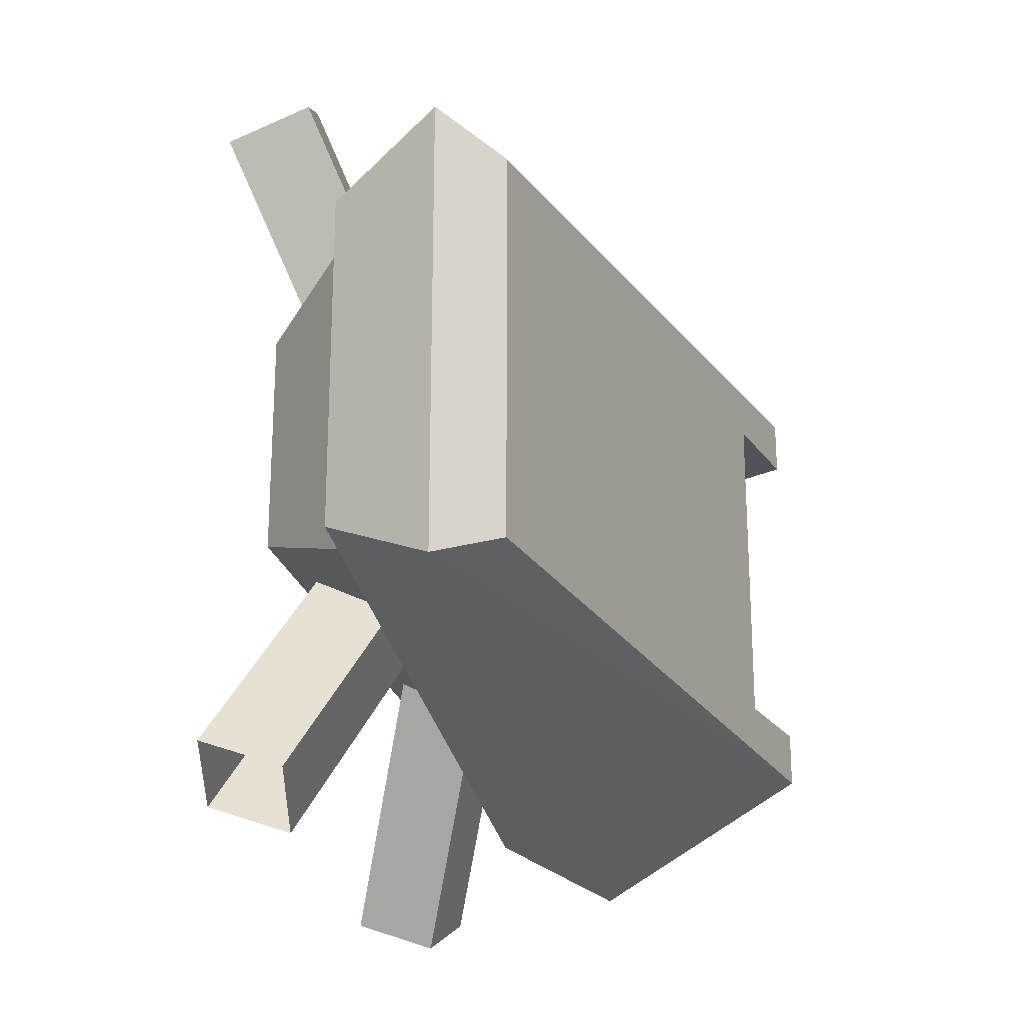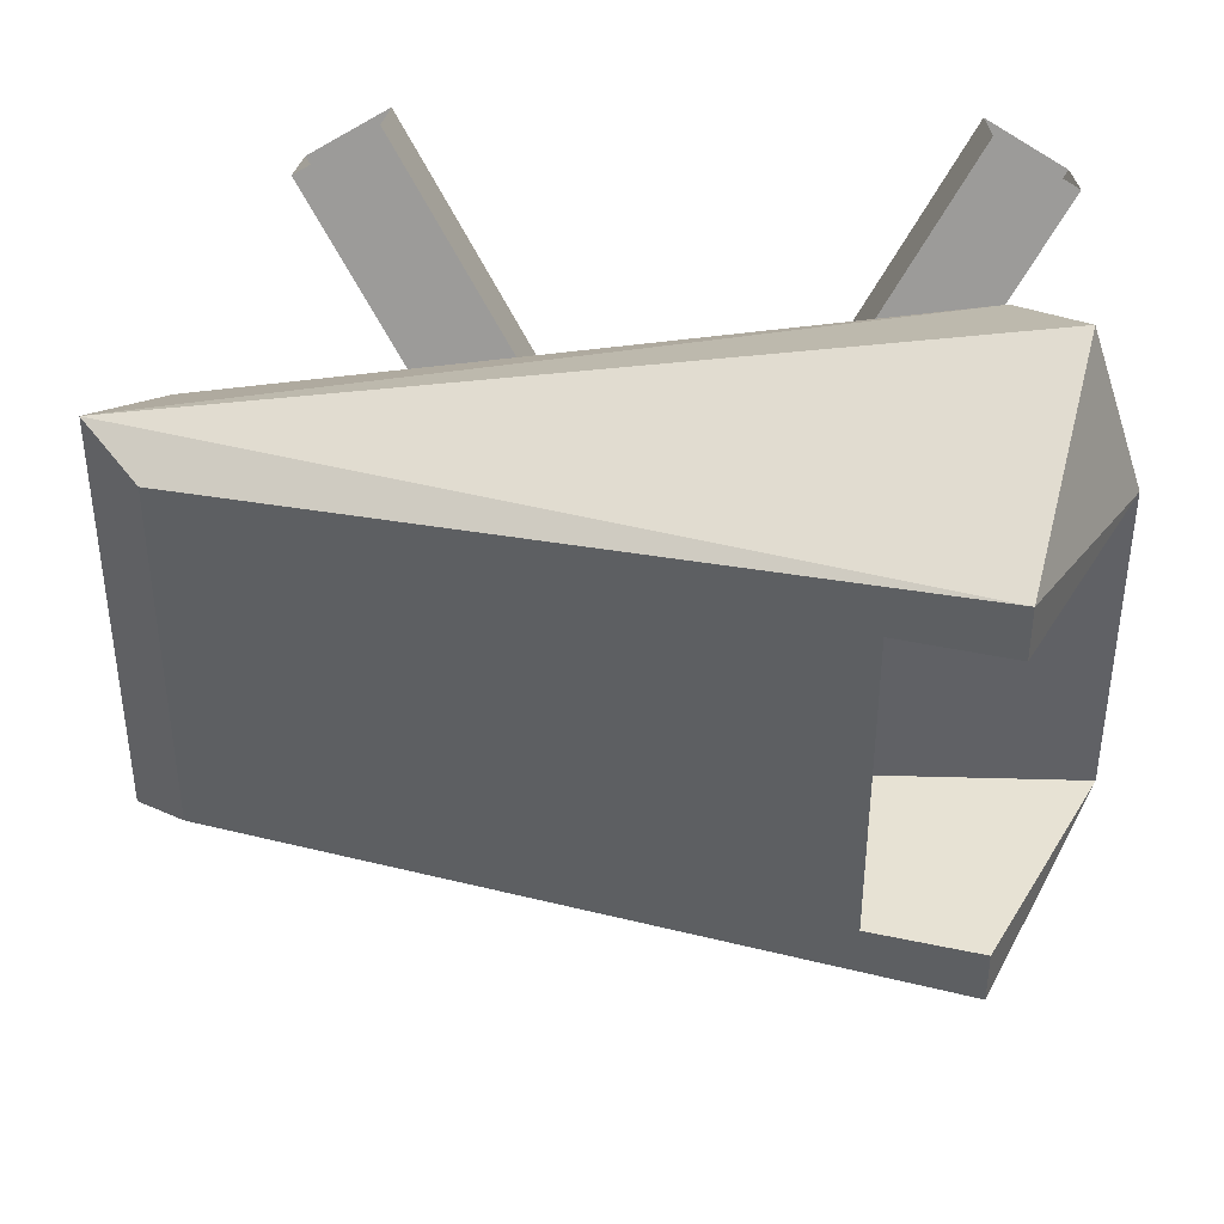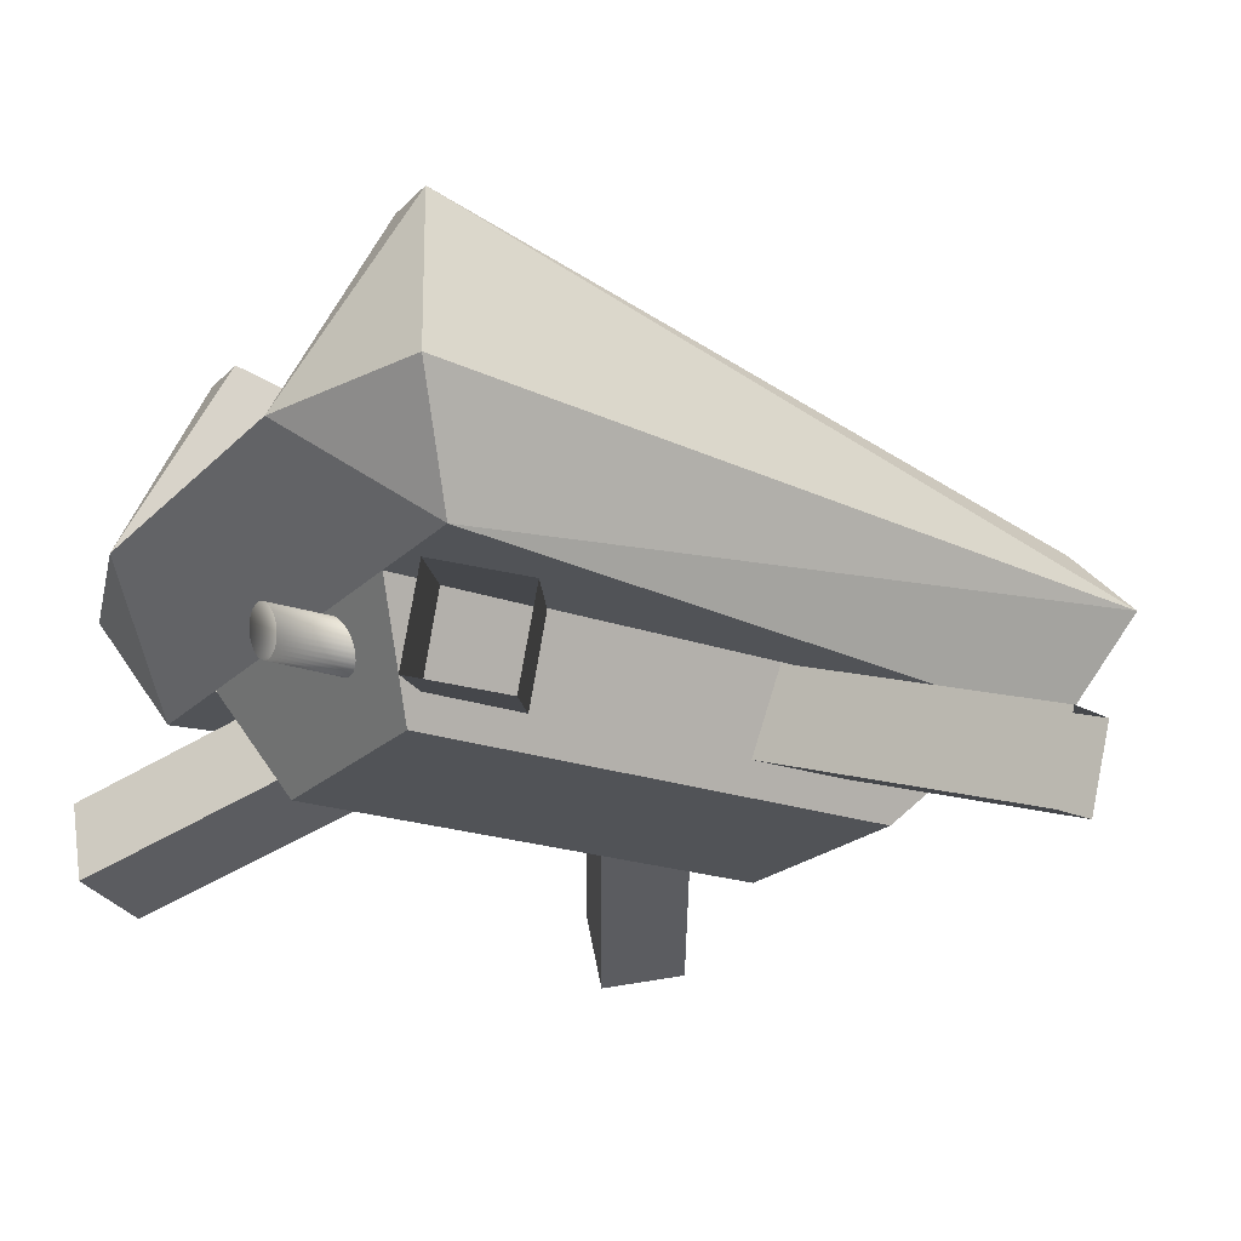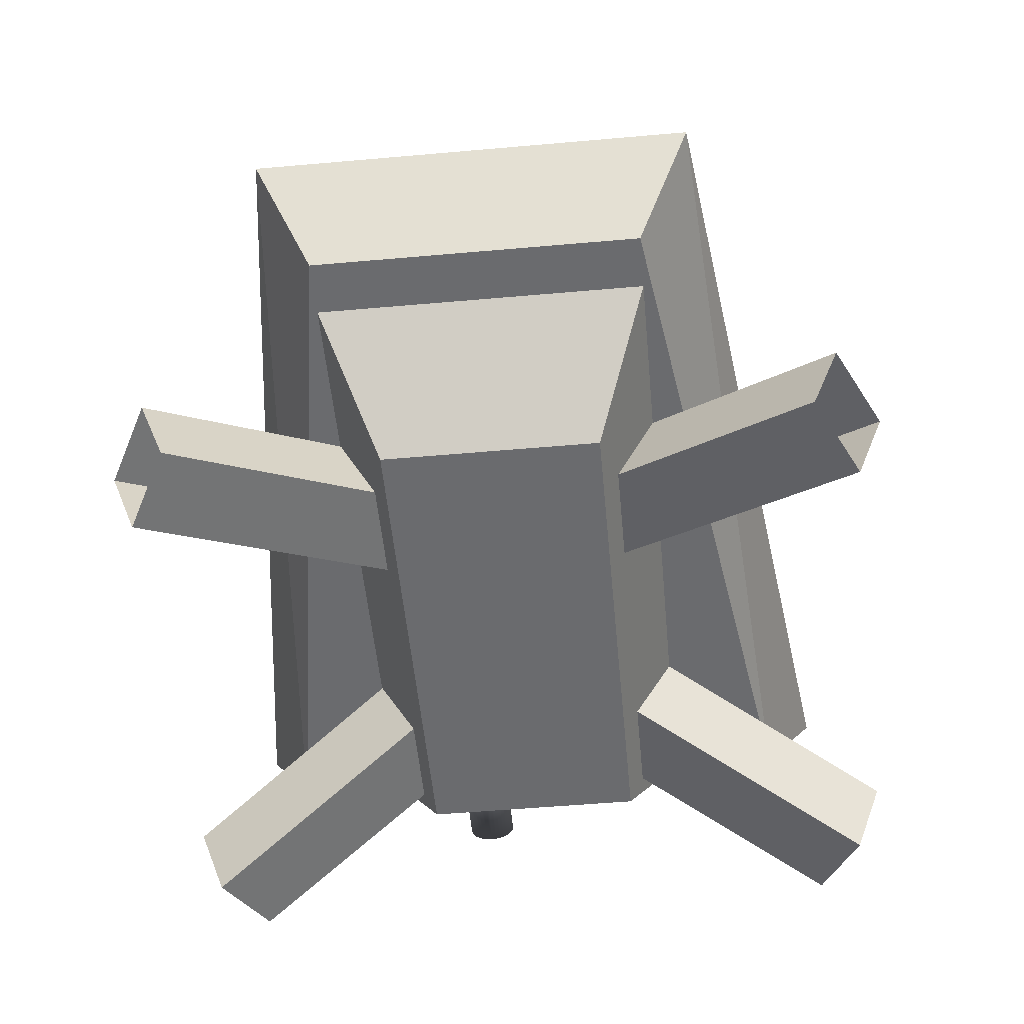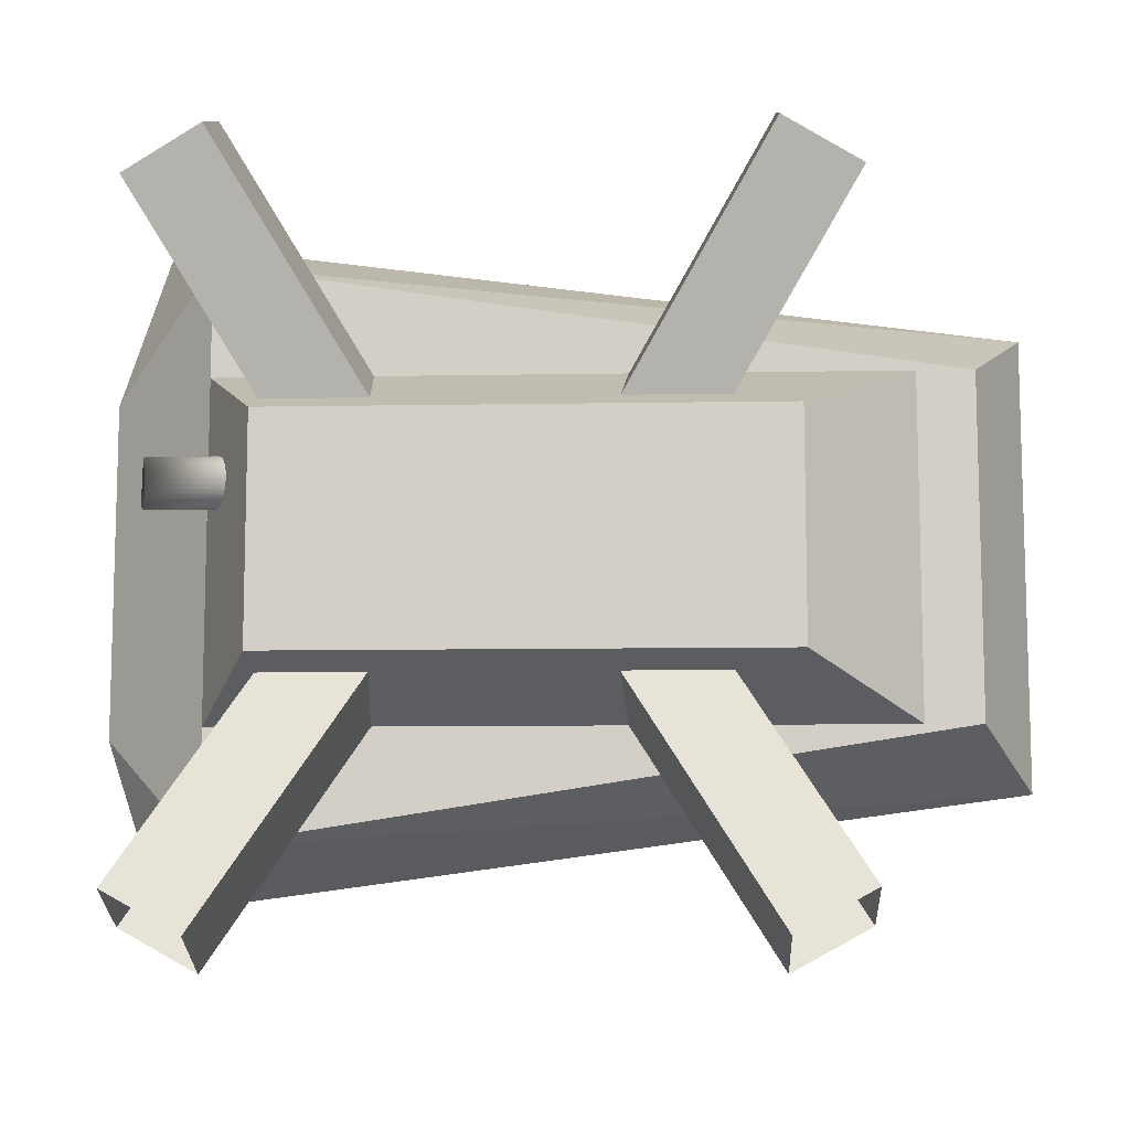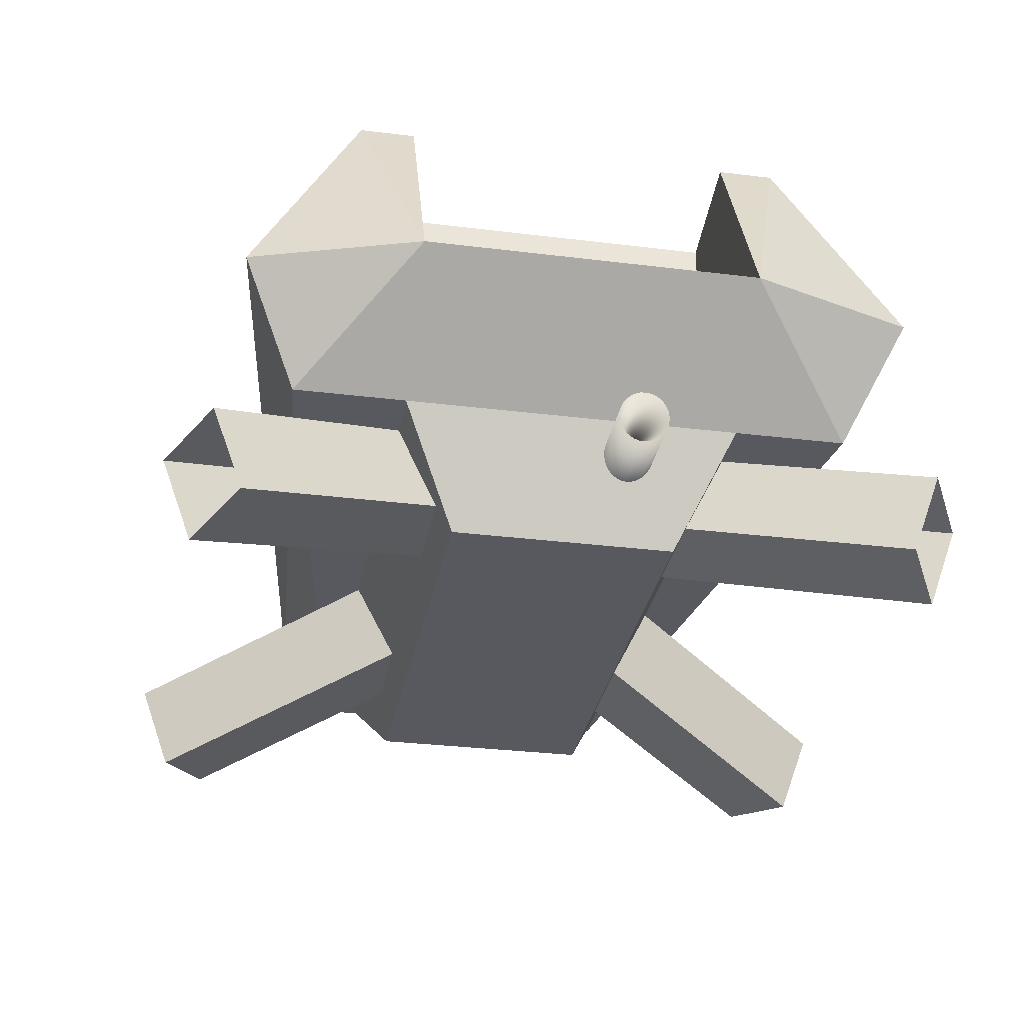
<metadata>
{"format":"obj","ext":"obj","renderer":"f3d","projection":"perspective","resolution":1024,"background":"white","views":[{"elev":-22.7,"azim":102.8,"up":"+Z"},{"elev":39.9,"azim":-178.0,"up":"+Z"},{"elev":-21.8,"azim":-31.9,"up":"+Y"},{"elev":-53.3,"azim":95.4,"up":"+Y"},{"elev":-10.1,"azim":2.5,"up":"+Z"},{"elev":-30.4,"azim":-100.2,"up":"+Y"}]}
</metadata>
<code>
o ColobotMesh_1_ColobotMesh_
v 2.514 1.389 3.149
v -2.034 2.277 -0.7332
v 2.514 1.389 -3.175
v 1.014 2.277 -0.7332
v 1.014 1.526 -0.4596
v 2.514 0.6369 -2.901
v 1.821 1.252 -3.551
v 1.821 0.5001 -3.277
v 0.3207 1.389 -0.8355
v 0.3207 2.14 -1.109
v -1.341 2.14 -1.109
v -3.534 1.389 -3.175
v -2.841 1.252 -3.551
v -3.534 1.389 3.149
v -2.034 2.277 0.7075
v -2.034 1.526 0.4339
v 4 3 -2
v 4 3 2
v -3.534 0.6369 2.875
v -1.341 1.389 0.8097
v -1.341 2.14 1.083
v -2.841 1.252 3.525
v 1.014 2.277 0.7075
v 1.014 1.526 0.4339
v -2 3 1.5
v -2 4.769 -1.5
v -3 5 -1.5
v -2 3 -1.5
v -4 3 -1.5
v -4 3 1.5
v -3 5 -2
v -3.5 3 -3
v -3 5 1.5
v -2 4.769 1.5
v -3 2 2.5
v -3 2 -2.5
v -3.5 3 3
v -3 5 2
v 3.5 3.5 -1.725
v -2.841 0.5001 -3.277
v -2.034 1.526 -0.4596
v -1.341 1.389 -0.8355
v -3.534 0.6369 -2.901
v 0.3207 2.14 1.083
v 3.5 2 1.5
v 3.5 2 -1.5
v 3.5 3.5 1.725
v -2.5 1 1
v 2 1 1
v 3 2 1.5
v -3 2 -1.5
v -2.5 1 -1
v -3 2 1.5
v 2 1 -1
v 3 2 -1.5
v -2.841 0.5001 3.251
v 0.3207 1.389 0.8097
v 2.514 0.6369 2.875
v 1.821 0.5001 3.251
v 1.821 1.252 3.525
v -2.497 1.745 0.3058
v -2.497 1.789 0.3101
v -2.497 1.831 0.3228
v -2.497 1.869 0.3435
v -2.497 1.903 0.3713
v -2.497 1.931 0.4052
v -2.497 1.952 0.4438
v -2.497 1.965 0.4857
v -2.497 1.969 0.5293
v -2.497 1.965 0.5729
v -2.497 1.952 0.6149
v -2.497 1.931 0.6535
v -2.497 1.903 0.6874
v -2.497 1.869 0.7152
v -2.497 1.831 0.7358
v -2.497 1.789 0.7486
v -2.497 1.745 0.7529
v -2.497 1.702 0.7486
v -2.497 1.66 0.7358
v -2.497 1.621 0.7152
v -2.497 1.587 0.6874
v -2.497 1.559 0.6535
v -2.497 1.539 0.6149
v -2.497 1.526 0.5729
v -2.497 1.522 0.5293
v -2.497 1.526 0.4857
v -2.497 1.539 0.4438
v -2.497 1.559 0.4052
v -2.497 1.587 0.3713
v -2.497 1.621 0.3435
v -2.497 1.66 0.3228
v -2.497 1.702 0.3101
v -3.497 1.745 0.3058
v -3.509 1.787 0.3101
v -3.52 1.828 0.3228
v -3.53 1.865 0.3435
v -3.538 1.898 0.3713
v -3.545 1.925 0.4052
v -3.551 1.945 0.4438
v -3.554 1.957 0.4857
v -3.555 1.961 0.5293
v -3.554 1.957 0.5729
v -3.551 1.945 0.6149
v -3.545 1.925 0.6535
v -3.538 1.898 0.6874
v -3.53 1.865 0.7152
v -3.52 1.828 0.7358
v -3.509 1.787 0.7486
v -3.497 1.745 0.7529
v -3.486 1.703 0.7486
v -3.475 1.663 0.7358
v -3.465 1.625 0.7152
v -3.456 1.593 0.6874
v -3.449 1.566 0.6535
v -3.444 1.546 0.6149
v -3.441 1.534 0.5729
v -3.44 1.529 0.5293
v -3.441 1.534 0.4857
v -3.444 1.546 0.4438
v -3.449 1.566 0.4052
v -3.456 1.593 0.3713
v -3.465 1.625 0.3435
v -3.475 1.663 0.3228
v -3.486 1.703 0.3101
v -3.023 1.745 0.5293
v -3.023 1.745 0.5293
v -3.023 1.745 0.5293
v -3.023 1.745 0.5293
v -3.023 1.745 0.5293
v -3.023 1.745 0.5293
v -3.023 1.745 0.5293
v -3.023 1.745 0.5293
v -3.023 1.745 0.5293
v -3.023 1.745 0.5293
v -3.023 1.745 0.5293
v -3.023 1.745 0.5293
v -3.023 1.745 0.5293
v -3.023 1.745 0.5293
v -3.023 1.745 0.5293
v -3.023 1.745 0.5293
v -3.023 1.745 0.5293
v -3.023 1.745 0.5293
v -3.023 1.745 0.5293
v -3.023 1.745 0.5293
v -3.023 1.745 0.5293
v -3.023 1.745 0.5293
v -3.023 1.745 0.5293
v -3.023 1.745 0.5293
v -3.023 1.745 0.5293
v -3.023 1.745 0.5293
v -3.023 1.745 0.5293
v -3.023 1.745 0.5293
v -3.023 1.745 0.5293
v -3.023 1.745 0.5293
v -3.023 1.745 0.5293
v -3.023 1.745 0.5293
f 41 12 43
f 40 41 43
f 3 10 4
f 1 44 60
f 5 3 4
f 53 52 48
f 24 1 58
f 24 59 57
f 5 8 6
f 10 8 9
f 44 59 60
f 11 40 13
f 21 56 20
f 11 12 2
f 16 14 15
f 16 56 19
f 55 54 52
f 52 51 55
f 53 48 49
f 49 50 53
f 35 37 30
f 36 29 32
f 55 49 54
f 28 30 25
f 14 21 15
f 29 35 30
f 46 35 36
f 121 153 154
f 117 149 150
f 113 145 146
f 109 141 142
f 105 137 138
f 101 133 134
f 97 129 130
f 93 125 126
f 122 154 155
f 118 150 151
f 114 146 147
f 110 142 143
f 106 138 139
f 102 134 135
f 98 130 131
f 94 126 127
f 123 155 156
f 119 151 152
f 115 147 148
f 111 143 144
f 95 127 128
f 107 139 140
f 103 135 136
f 99 131 132
f 124 156 125
f 120 152 153
f 116 148 149
f 112 144 145
f 100 132 133
f 96 128 129
f 108 140 141
f 104 136 137
f 54 48 52
f 41 2 12
f 40 42 41
f 3 7 10
f 1 23 44
f 5 6 3
f 53 51 52
f 24 23 1
f 24 58 59
f 5 9 8
f 10 7 8
f 44 57 59
f 11 42 40
f 21 22 56
f 11 13 12
f 16 19 14
f 16 20 56
f 55 50 49
f 28 29 30
f 14 22 21
f 29 36 35
f 46 45 35
f 54 49 48
f 69 102 70
f 68 99 100
f 80 113 81
f 89 120 121
f 72 105 73
f 78 111 79
f 65 96 97
f 69 100 101
f 79 112 80
f 83 116 84
f 66 97 98
f 92 123 124
f 87 118 119
f 88 119 120
f 76 109 77
f 64 95 96
f 61 124 93
f 82 115 83
f 71 104 72
f 75 108 76
f 63 94 95
f 67 98 99
f 70 103 71
f 91 122 123
f 77 110 78
f 73 106 74
f 86 117 118
f 74 107 75
f 62 93 94
f 81 114 82
f 84 117 85
f 90 121 122
f 122 121 154
f 118 117 150
f 114 113 146
f 110 109 142
f 106 105 138
f 102 101 134
f 98 97 130
f 94 93 126
f 123 122 155
f 119 118 151
f 115 114 147
f 111 110 143
f 107 106 139
f 103 102 135
f 99 98 131
f 95 94 127
f 124 123 156
f 120 119 152
f 116 115 148
f 112 111 144
f 96 95 128
f 108 107 140
f 104 103 136
f 100 99 132
f 93 124 125
f 121 120 153
f 117 116 149
f 113 112 145
f 101 100 133
f 97 96 129
f 109 108 141
f 105 104 137
f 69 101 102
f 68 67 99
f 80 112 113
f 89 88 120
f 72 104 105
f 78 110 111
f 65 64 96
f 69 68 100
f 79 111 112
f 83 115 116
f 66 65 97
f 92 91 123
f 87 86 118
f 88 87 119
f 76 108 109
f 64 63 95
f 61 92 124
f 82 114 115
f 71 103 104
f 75 107 108
f 63 62 94
f 67 66 98
f 70 102 103
f 91 90 122
f 77 109 110
f 73 105 106
f 86 85 117
f 74 106 107
f 62 61 93
f 81 113 114
f 84 116 117
f 90 89 121
f 39 18 17
f 35 18 37
f 38 30 37
f 38 47 34
f 34 33 38
f 31 29 27
f 26 31 27
f 31 26 39
f 46 18 45
f 17 32 31
f 39 17 31
f 38 37 18
f 47 38 18
f 36 17 46
f 34 39 26
f 39 47 18
f 35 45 18
f 38 33 30
f 31 32 29
f 46 17 18
f 36 32 17
f 34 47 39
f 25 33 34
f 25 26 28
f 28 27 29
f 25 30 33
f 25 34 26
f 28 26 27

</code>
